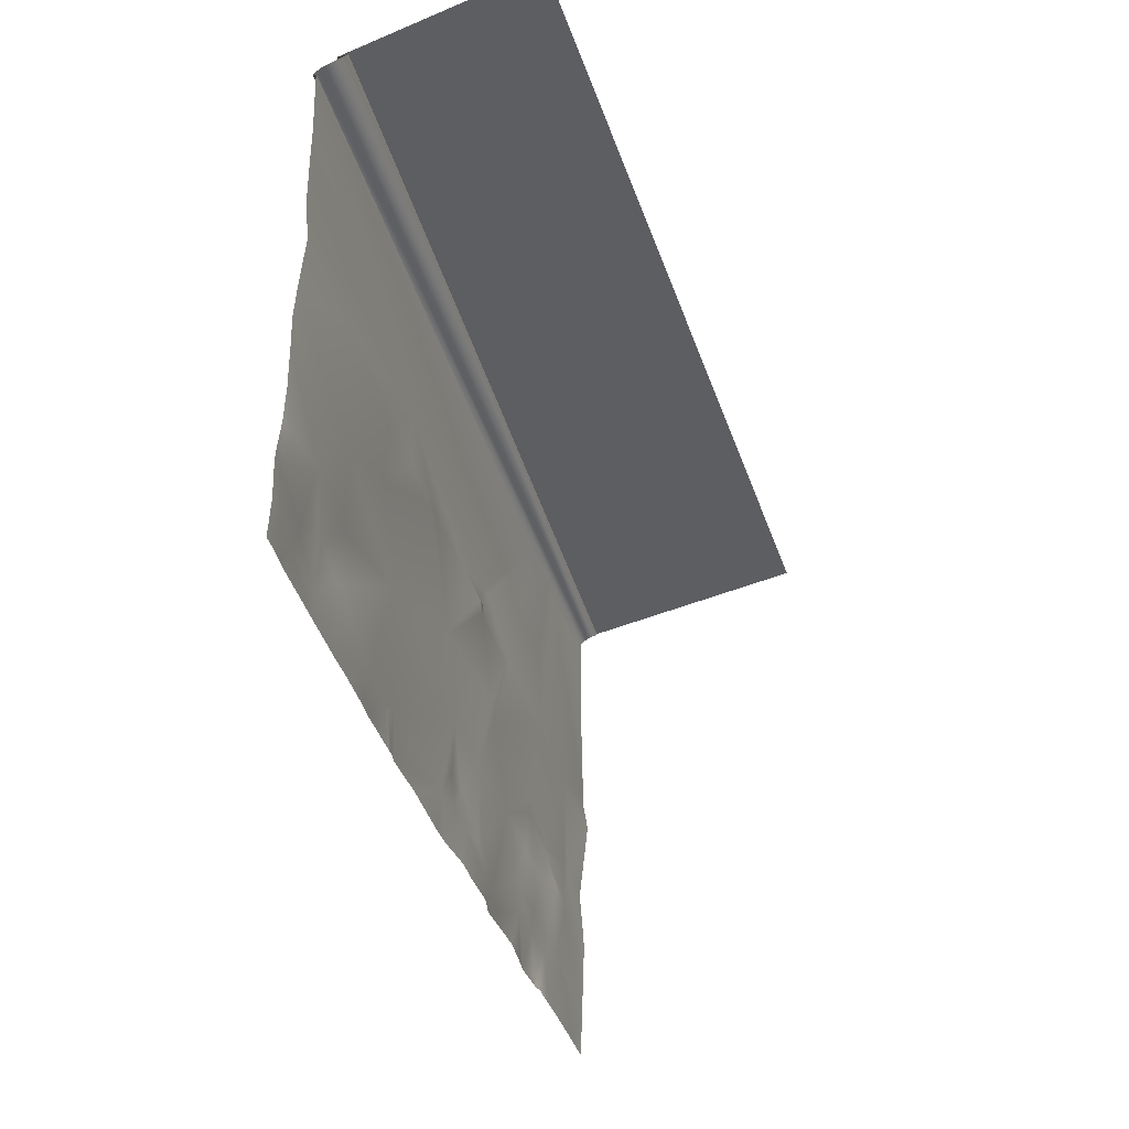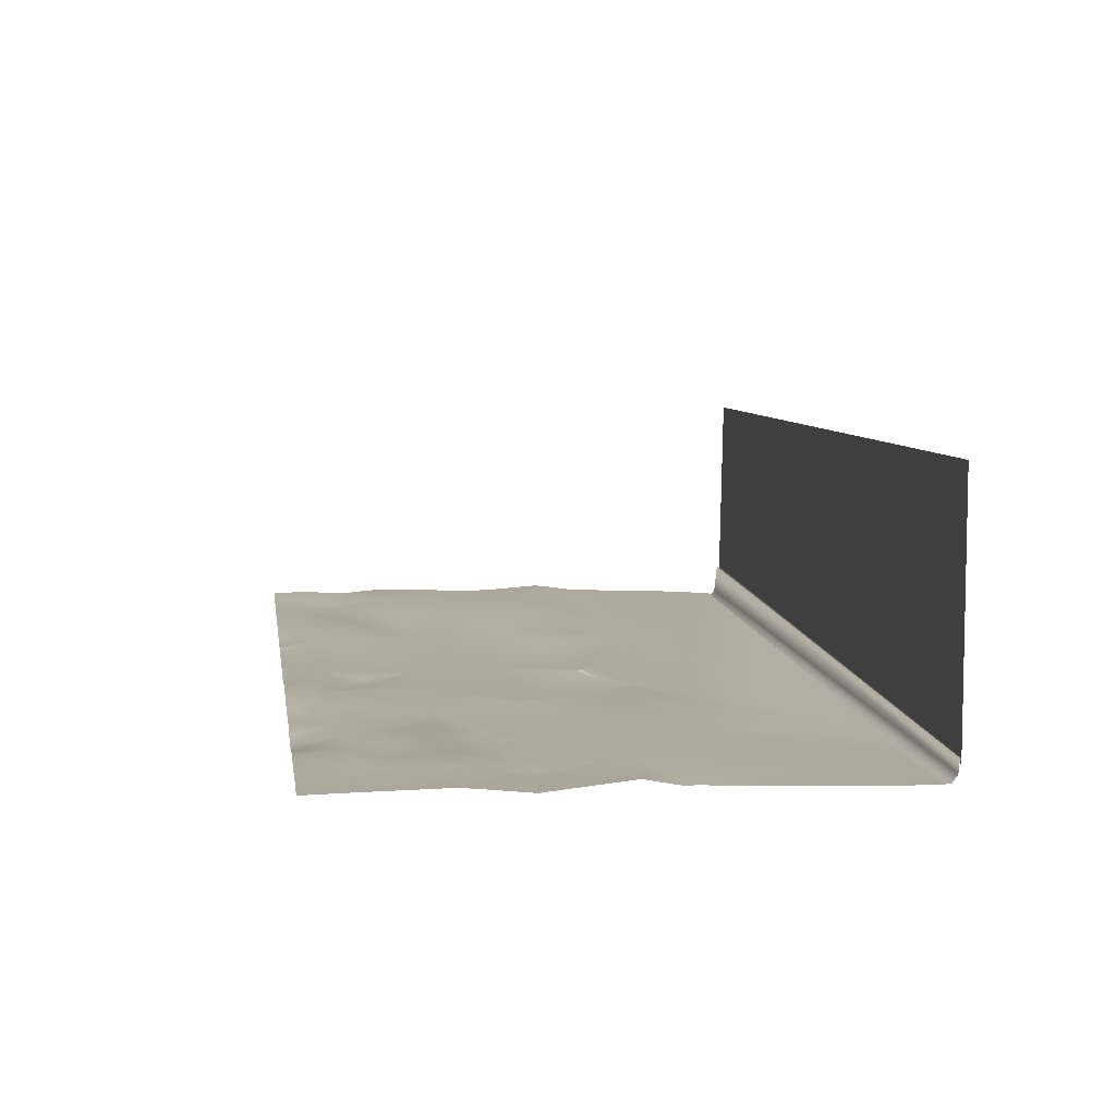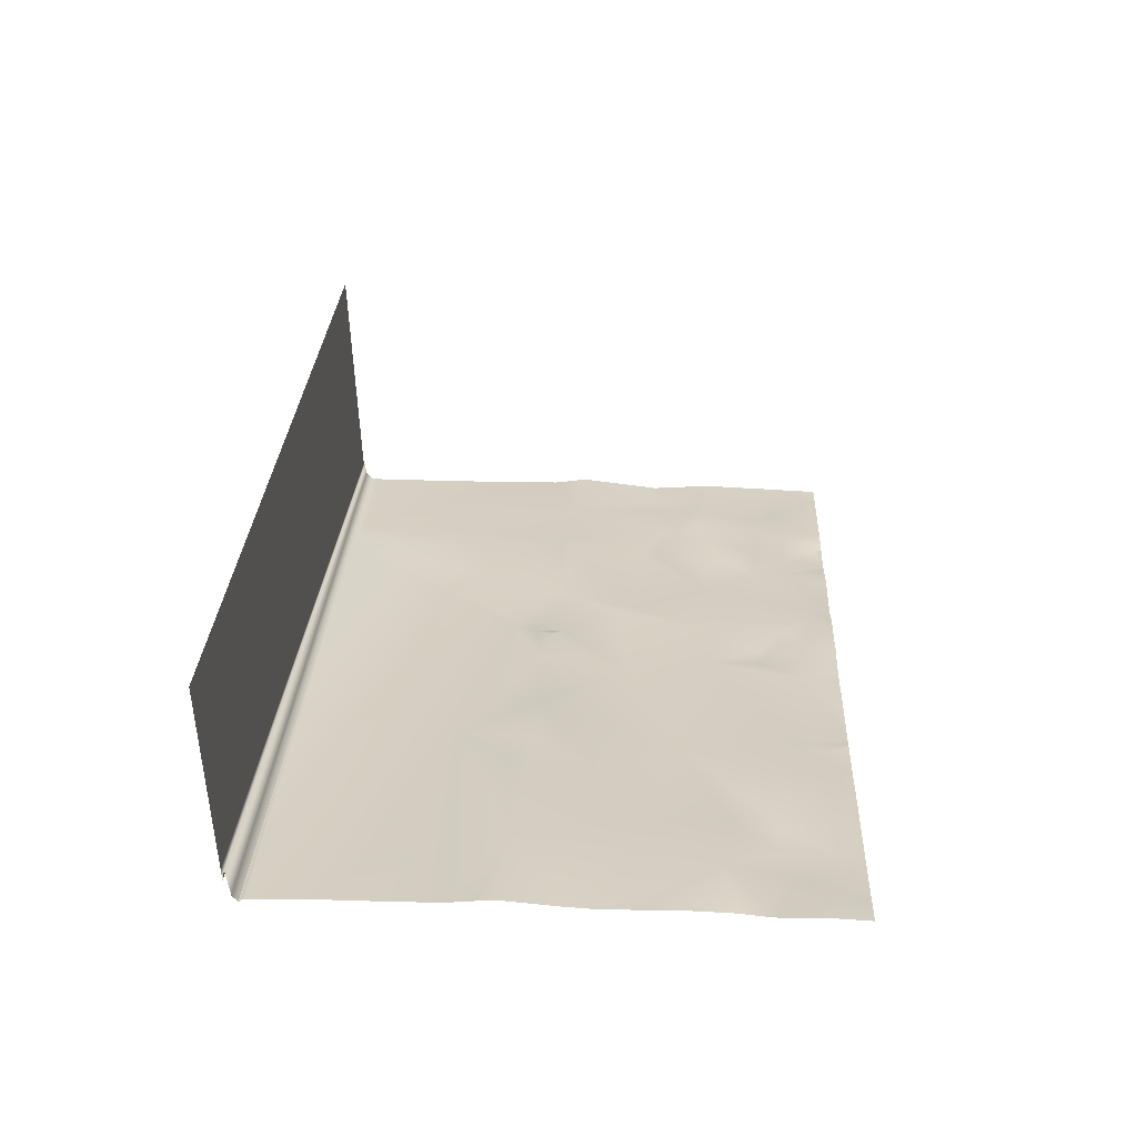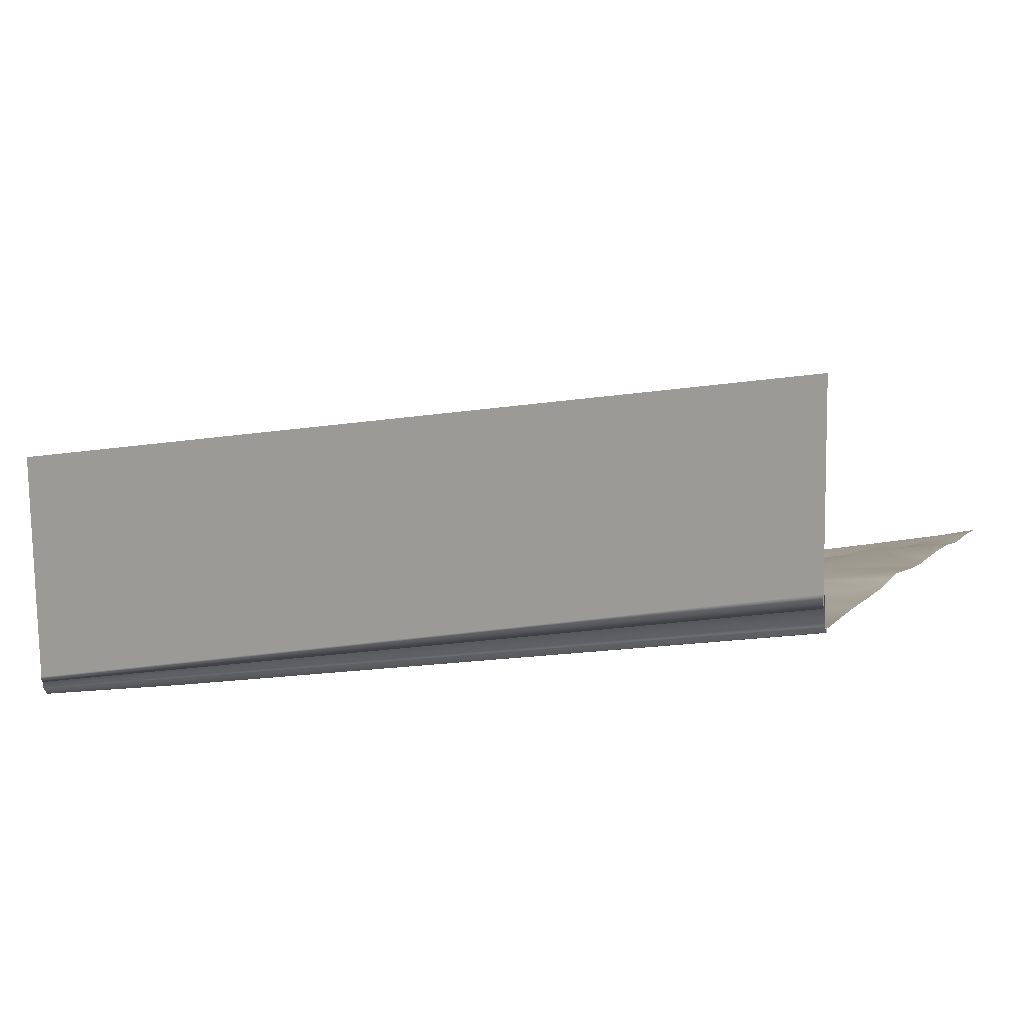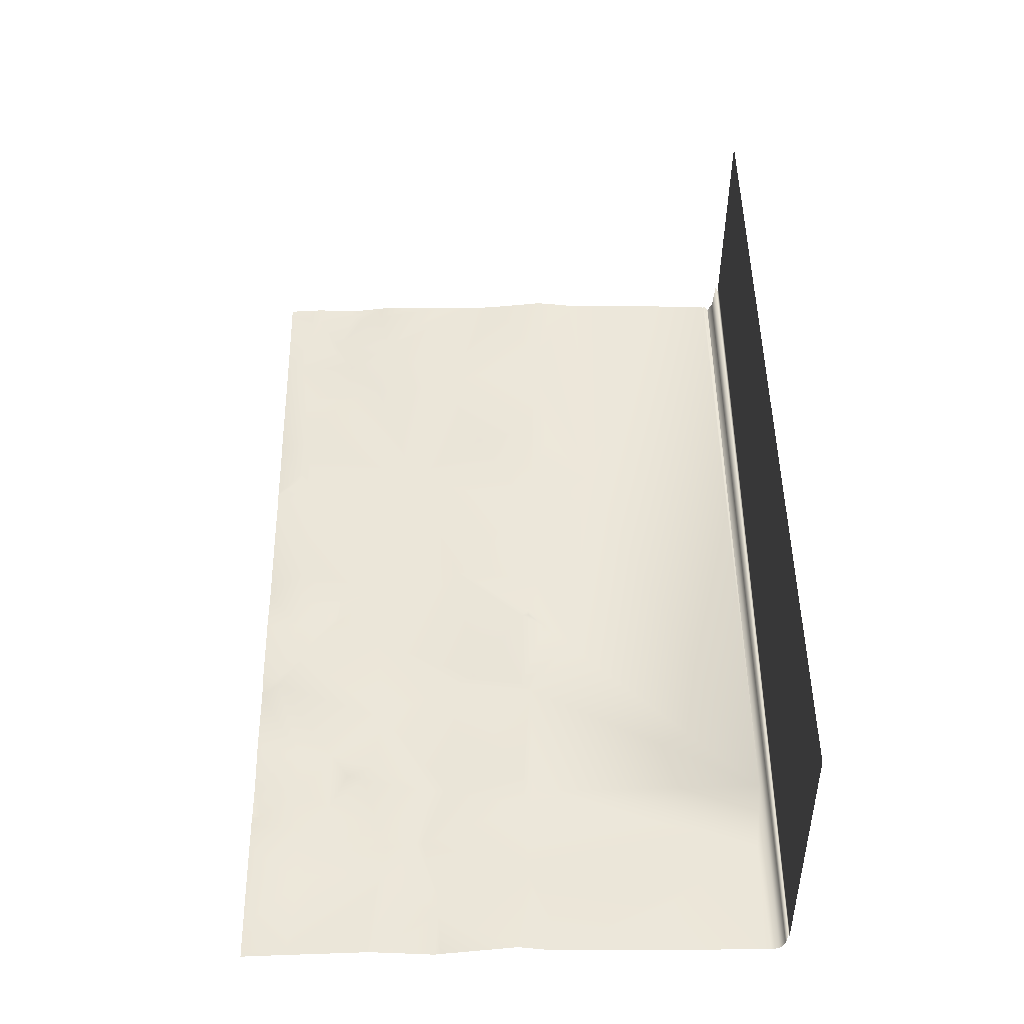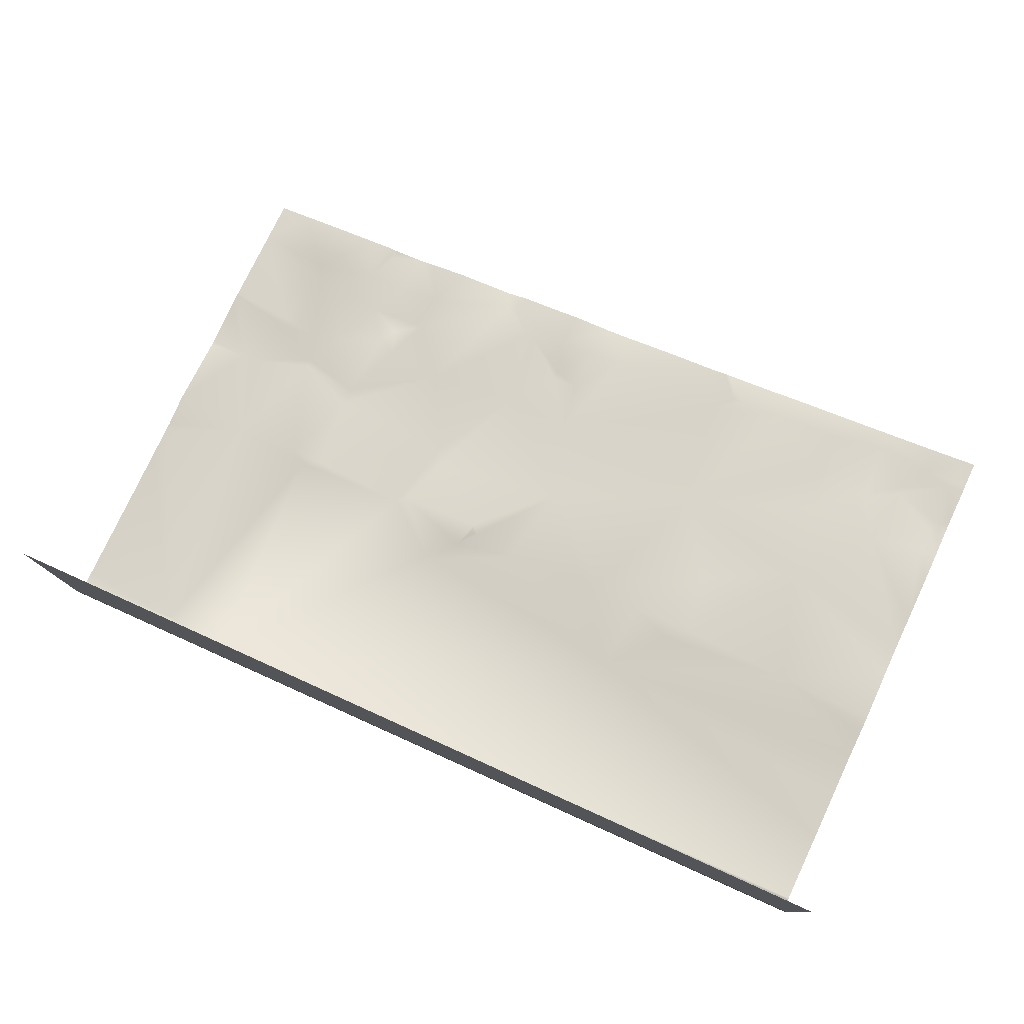
<metadata>
{"format":"obj","ext":"obj","renderer":"f3d","projection":"perspective","resolution":1024,"background":"white","views":[{"elev":-38.1,"azim":-63.5,"up":"+Y"},{"elev":-1.9,"azim":81.3,"up":"+Z"},{"elev":36.3,"azim":-87.4,"up":"+Z"},{"elev":10.3,"azim":-153.1,"up":"+Z"},{"elev":39.4,"azim":89.2,"up":"+Z"},{"elev":76.9,"azim":-154.9,"up":"+Z"}]}
</metadata>
<code>
v 10 6.112 7.013
v 10 6.114 7.08
v 6.2e-07 6.131 9.148
v 6.5e-07 6.127 9
v 10 6.117 7.175
v 5.7e-07 6.138 9.357
v 10 6.122 7.319
v 4.9e-07 6.148 9.676
v 10 6.129 7.566
v 3.6e-07 6.165 10.22
v 10 6.145 8.081
v 1e-07 6.2 11.36
v 10 6.2 9.84
v 6.5 1e-08 7.419
v 7.4 0.5 7.316
v 6.4 0.2 7.502
v 10 6.082 6.927
v 10 6.1 7.075
v 6.2e-07 6.1 9.137
v 5.6e-07 6.06 8.811
v 5 1.5 7.787
v 5.8 1.4 7.637
v 4.7 2.4 7.831
v 4.071 1e-08 7.893
v 4.78 1e-08 7.744
v 4.7 0.4 7.825
v 1.6 1.3 8.475
v 0.8 1.4 8.671
v 1.2 0.9 8.497
v 2.7 0 8.158
v 3.3 1e-08 8.042
v 3 0.3 8.139
v 0.7 0.7 8.596
v 0.7 0.6 8.584
v 1.1 0.9 8.512
v 5.5 3.2 7.794
v 5.4 3.3 7.824
v 5.1 0.9 7.709
v 5.1 0.4 7.769
v 5.9 0.5 7.61
v 6 0.5 7.593
v 8 3.3 7.273
v 8.2 3.2 7.247
v 9 3.2 7.07
v 8.7 5.9 7.061
v 9.4 2.2 6.902
v 9.5 2.2 6.887
v 6.4 2.4 7.479
v 6.3 2.6 7.51
v 6.5 3.2 7.569
v 10 0.5 6.819
v 9 0.8 6.972
v 9.1 0.6 7.007
v 1.4e-07 6.005 8.733
v 1.3e-07 6 8.727
v 7.9 6 7.215
v 1.7e-07 6.017 8.75
v 10 6.02 6.841
v 10 5.796 6.828
v 10 5.927 6.831
v 1e-08 5.965 8.776
v 2.5 2.7 8.291
v 2.4 3.4 8.396
v 1.5 2.2 8.516
v 5.6 3.5 7.706
v 7.8 3.2 7.315
v 7.9 2.3 7.18
v 4.9 3.4 7.884
v 5.5 3.3 7.805
v 6.243 0 7.519
v 6.3 0.2 7.525
v 5.767 0 7.601
v 5.5 0.4 7.678
v 8.4 1.5 7.098
v 8.6 1.9 7.046
v 7.9 2.1 7.175
v 8.2 0.1 7.099
v 7.9 0.5 7.206
v 7.8 1e-08 7.158
v 10 1.42 6.851
v 10 1.44 6.851
v 9.2 1.6 6.979
v 9.2 1.5 6.982
v 10 2.236 6.806
v 10 3.1 6.911
v 5.4 0.8 7.648
v 6.9 1.5 7.408
v 5.4 0.9 7.645
v 5.9 3.8 7.633
v 8.6 2 7.049
v 6.6 3.3 7.56
v 7.218 2e-08 7.324
v 5 1e-08 7.705
v 5.5 0 7.662
v 1e-07 2.575 8.786
v 9e-08 2.2 8.797
v 9e-08 0.95 8.756
v 9e-08 0.8375 8.752
v 0.1 0.9 8.729
v 9.3 2.2 6.926
v 7.6 1.4 7.287
v 7.7 1.1 7.236
v 7.8 1.3 7.279
v 3.1 1.8 8.112
v 3.1 0.3 8.124
v 3.3 0.5 8.066
v 1.7 0.8 8.392
v 1.7 0.3 8.419
v 2.5 0.3 8.267
v 1.1 0.2 8.526
v 1.6 0.8 8.399
v 8.1 0.9 7.139
v 7.5 0.9 7.256
v 3.488 1e-08 7.99
v 10 2.164 6.794
v 0.48 1e-08 8.636
v 1.2 1e-08 8.482
v 0.5 0.3 8.646
v 7.4 0.9 7.271
v 8.7 0.8 7.03
v 8.7 1.6 7.109
v 8.2 1e-08 7.105
v 5.8 3.8 7.652
v 2.5 0 8.21
v 8.92 0 7.003
v 8.622 1e-08 7.055
v 8.4 0.5 7.122
v 1e-07 3.55 8.865
v 9e-08 2.95 8.808
v 1.1 3.5 8.661
v 2.6 3.6 8.345
v 3.1 3.4 8.246
v 3.2 4.2 8.163
v 10 4.6 6.832
v 9e-08 0.2143 8.761
v 9e-08 0 8.751
v 0.1182 0 8.727
v 0.2 0.3 8.724
v 9e-08 0.3222 8.766
v 1.76 0 8.363
v 0.2 0.4 8.73
v 9.633 1e-08 6.869
v 9.938 1e-08 6.807
v 3.9 3.3 8.087
v 3.7 3.3 8.146
v 0 5.939 8.769
v 4e-08 5.148 8.797
v 1e-07 1.3 8.794
v 0.2 1 8.713
v 10 3.993 6.842
v 10 3.617 6.852
v 10 3.5 6.846
v 10 0.1 6.803
v 10 0.1923 6.807
v 9.975 1e-08 6.803
v 9e-08 0.4 8.771
v 2.08 0 8.302
v 0.3364 0 8.67
v 10 1.629 6.838
v 0.2 1.3 8.779
v 9e-08 1.7 8.806
v 5e-08 4.607 8.8
v 1e-07 4.051 8.809
v 8.329 1e-08 7.106
v 8.233 1e-08 7.099
v 10 1e-08 6.796
v 3.35 1e-08 8.034
v 1e-07 3.75 8.846
v 7.65 1e-08 7.205
f 1 2 3
f 1 3 4
f 2 5 6
f 2 6 3
f 5 7 8
f 5 8 6
f 7 9 10
f 7 10 8
f 9 11 12
f 12 10 9
f 11 13 12
f 14 15 16
f 17 18 19
f 17 19 20
f 21 22 23
f 18 1 4
f 18 4 19
f 24 25 26
f 27 28 29
f 30 31 32
f 33 34 35
f 36 37 23
f 38 26 39
f 22 40 41
f 42 43 44
f 42 44 45
f 46 47 44
f 22 48 49
f 50 49 48
f 51 52 53
f 54 55 56
f 57 54 56
f 57 56 20
f 58 17 20
f 58 20 56
f 59 60 45
f 55 61 56
f 62 63 64
f 65 36 50
f 36 23 49
f 66 67 43
f 65 68 37
f 69 37 36
f 70 71 72
f 72 71 73
f 68 23 37
f 74 75 76
f 77 78 79
f 65 69 36
f 80 81 82
f 82 83 80
f 16 41 71
f 84 85 47
f 41 40 71
f 86 73 40
f 65 37 69
f 87 22 41
f 88 86 40
f 60 58 56
f 56 45 60
f 73 71 40
f 89 65 50
f 90 44 43
f 50 36 49
f 50 48 91
f 14 92 15
f 51 83 52
f 93 94 73
f 95 96 28
f 28 64 95
f 97 98 99
f 100 46 44
f 90 100 44
f 75 90 76
f 82 47 46
f 66 91 48
f 87 41 16
f 90 43 67
f 101 102 103
f 66 42 91
f 87 76 67
f 21 23 104
f 105 106 32
f 42 45 56
f 42 56 91
f 82 46 100
f 90 67 76
f 66 48 67
f 66 43 42
f 107 108 109
f 110 108 111
f 78 112 113
f 75 100 90
f 114 24 26
f 26 106 114
f 106 104 109
f 93 73 39
f 115 84 47
f 116 117 118
f 119 16 15
f 120 121 74
f 79 122 77
f 89 50 91
f 123 89 56
f 82 100 75
f 74 76 103
f 110 111 29
f 93 39 26
f 107 111 108
f 30 32 124
f 124 32 109
f 110 35 34
f 74 121 75
f 125 53 126
f 126 53 127
f 128 129 130
f 131 132 133
f 27 107 104
f 134 59 45
f 135 136 137
f 135 137 138
f 139 135 138
f 117 140 108
f 85 44 47
f 33 141 34
f 89 91 56
f 123 68 65
f 112 74 103
f 142 143 51
f 53 142 51
f 70 14 71
f 144 145 23
f 146 147 56
f 27 64 28
f 29 28 35
f 133 68 123
f 123 65 89
f 107 109 104
f 27 104 64
f 110 29 35
f 148 99 149
f 117 110 118
f 14 16 71
f 150 45 151
f 151 45 44
f 85 152 44
f 153 154 143
f 143 155 153
f 154 51 143
f 27 29 111
f 27 111 107
f 21 104 106
f 106 109 32
f 156 139 138
f 156 138 141
f 157 124 109
f 158 116 118
f 118 34 141
f 118 110 34
f 118 141 138
f 61 146 56
f 22 49 23
f 86 39 73
f 101 119 102
f 88 38 86
f 102 113 112
f 87 67 48
f 21 106 26
f 38 21 26
f 159 115 47
f 120 52 121
f 33 35 28
f 99 141 33
f 160 149 28
f 149 33 28
f 96 161 160
f 96 160 28
f 129 95 64
f 64 130 129
f 147 162 133
f 147 133 56
f 132 145 133
f 162 163 133
f 120 127 53
f 164 127 165
f 165 127 77
f 120 53 52
f 78 77 127
f 82 75 121
f 83 82 121
f 159 47 81
f 81 47 82
f 117 108 110
f 166 153 155
f 120 74 112
f 120 112 127
f 113 119 15
f 101 87 119
f 87 48 22
f 87 16 119
f 158 118 137
f 137 118 138
f 148 97 99
f 161 148 160
f 31 167 105
f 31 105 32
f 167 114 106
f 106 105 167
f 168 128 130
f 94 72 73
f 122 165 77
f 148 149 160
f 38 39 86
f 88 22 21
f 157 109 140
f 140 109 108
f 102 112 103
f 102 119 113
f 83 121 52
f 51 80 83
f 133 123 56
f 163 168 130
f 130 133 163
f 145 104 23
f 144 68 133
f 131 133 130
f 62 104 145
f 63 130 64
f 62 145 132
f 144 23 68
f 144 133 145
f 131 63 132
f 131 130 63
f 62 64 104
f 62 132 63
f 92 169 15
f 88 40 22
f 88 21 38
f 98 156 141
f 141 99 98
f 99 33 149
f 101 103 76
f 101 76 87
f 150 134 45
f 152 151 44
f 78 127 112
f 169 79 15
f 78 113 15
f 79 78 15
f 25 93 26
f 125 142 53
f 164 126 127

</code>
